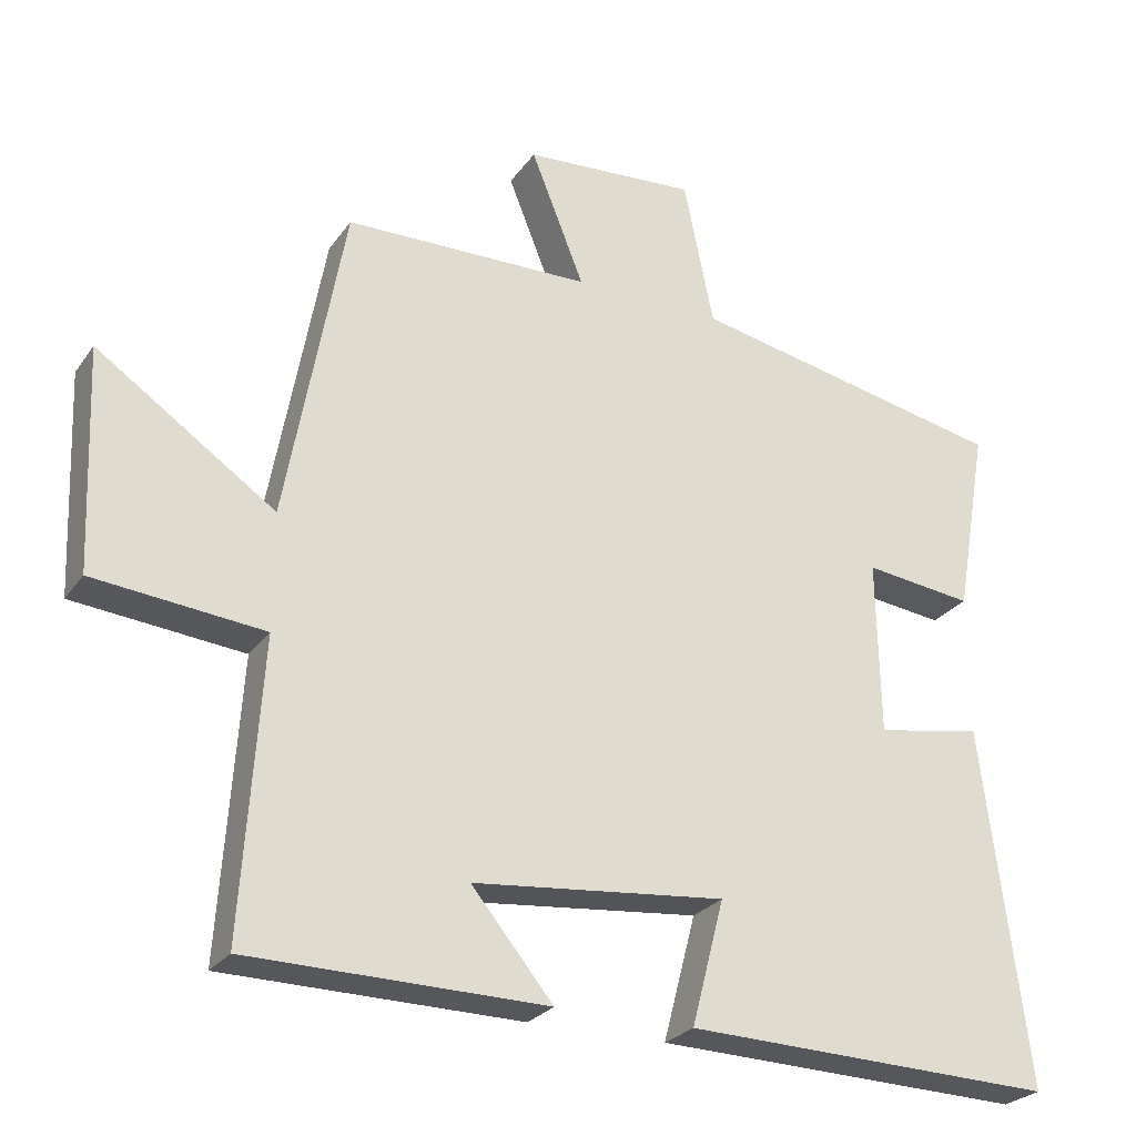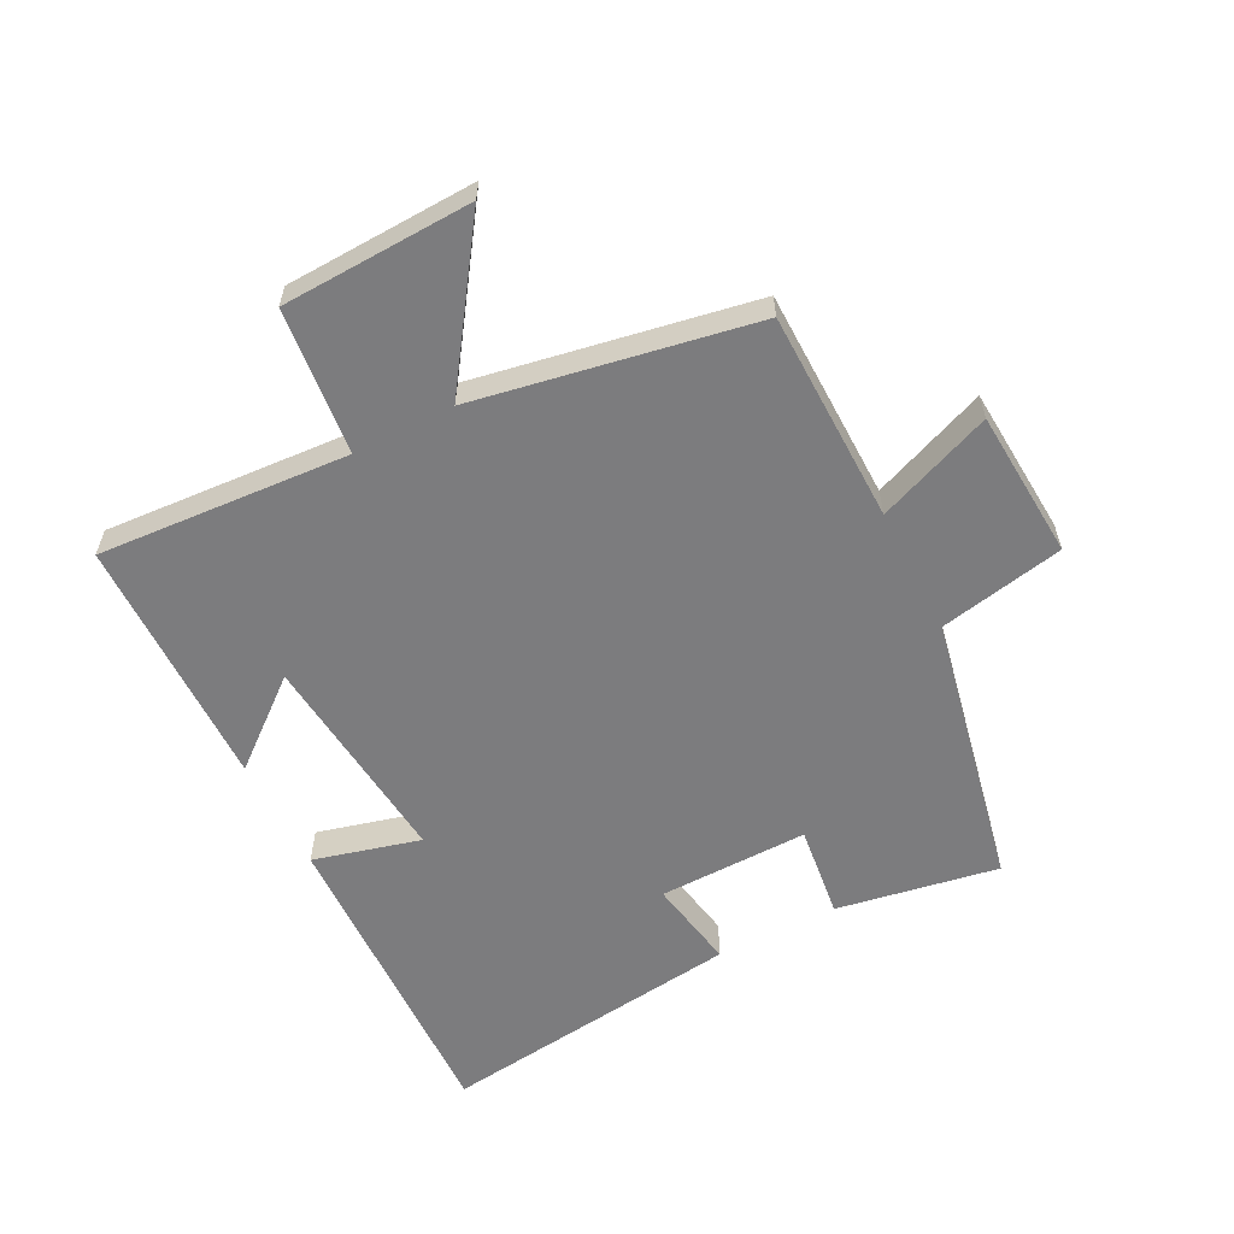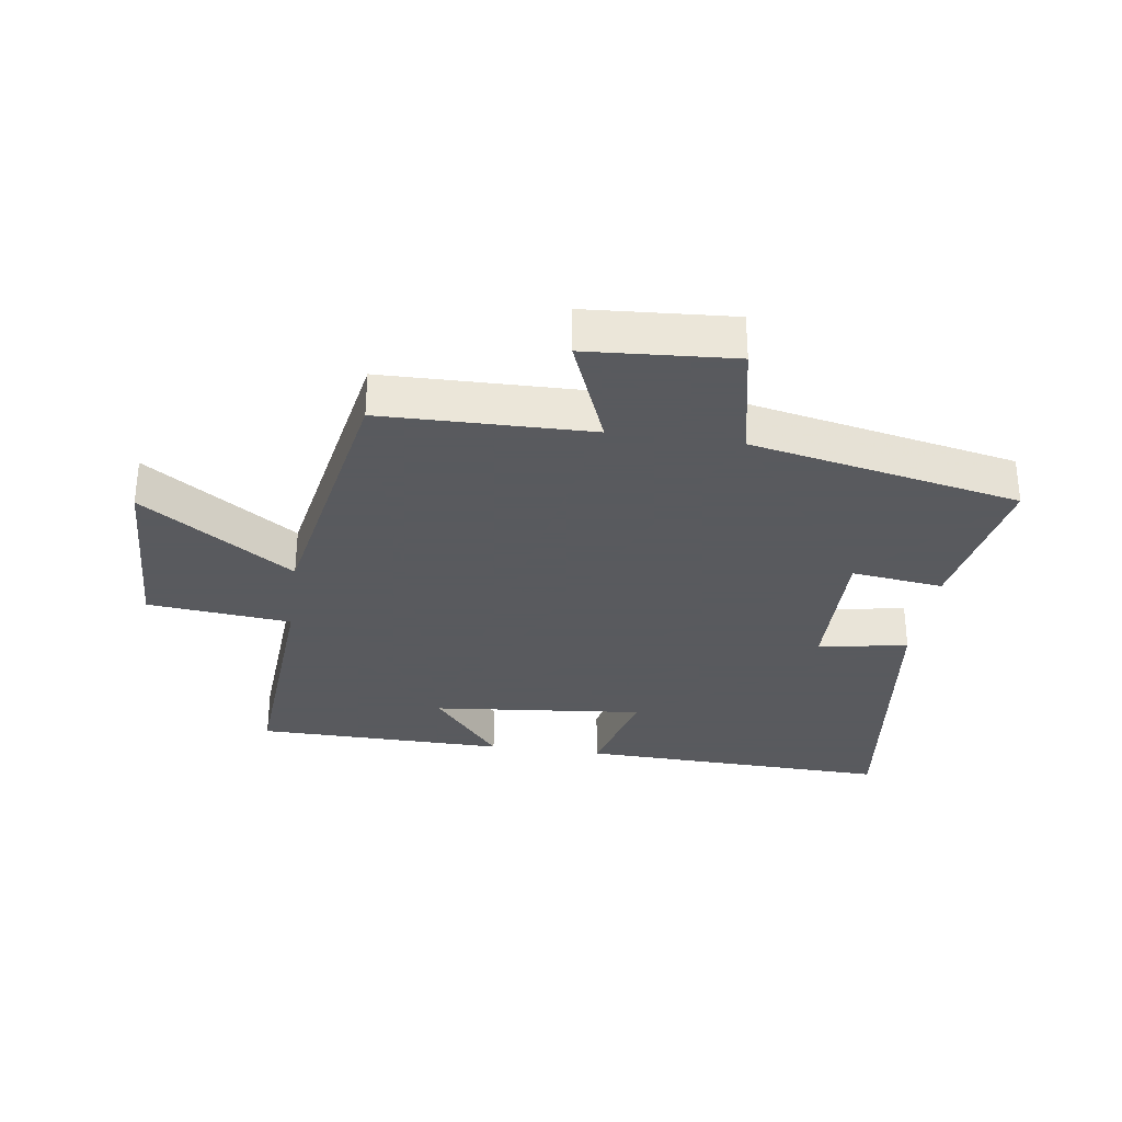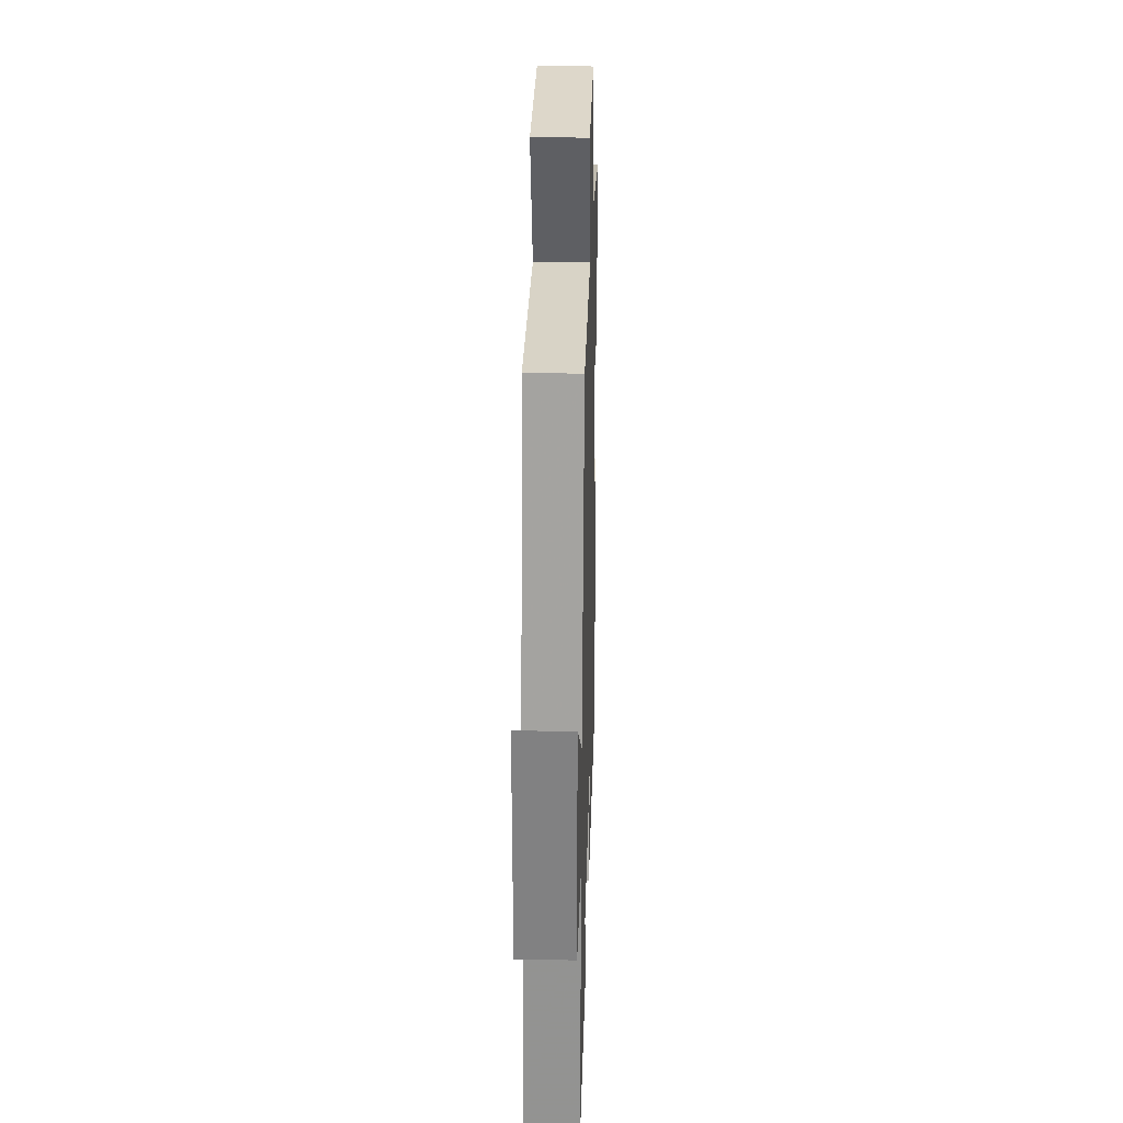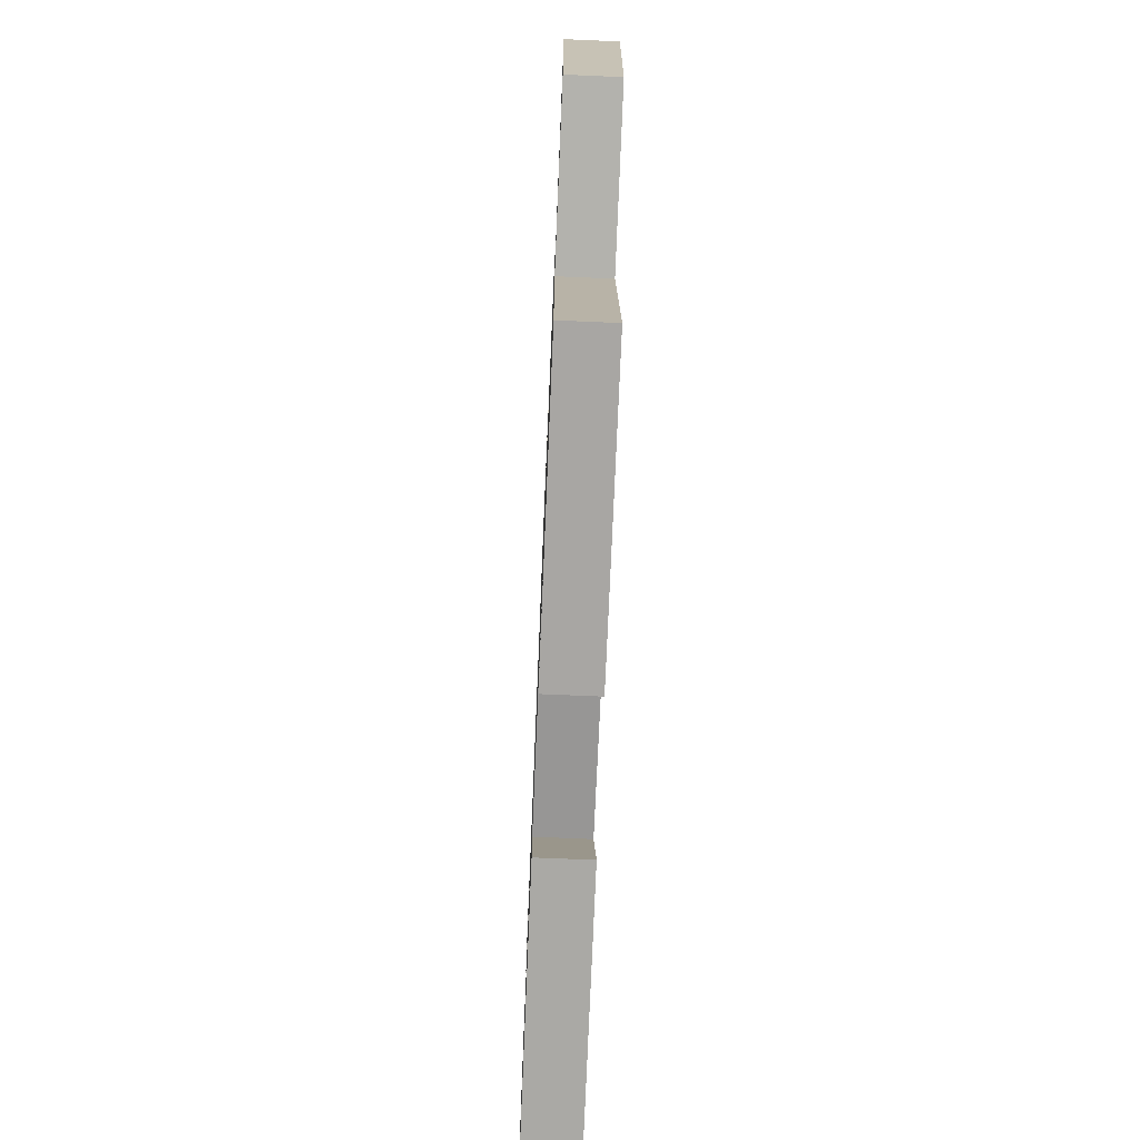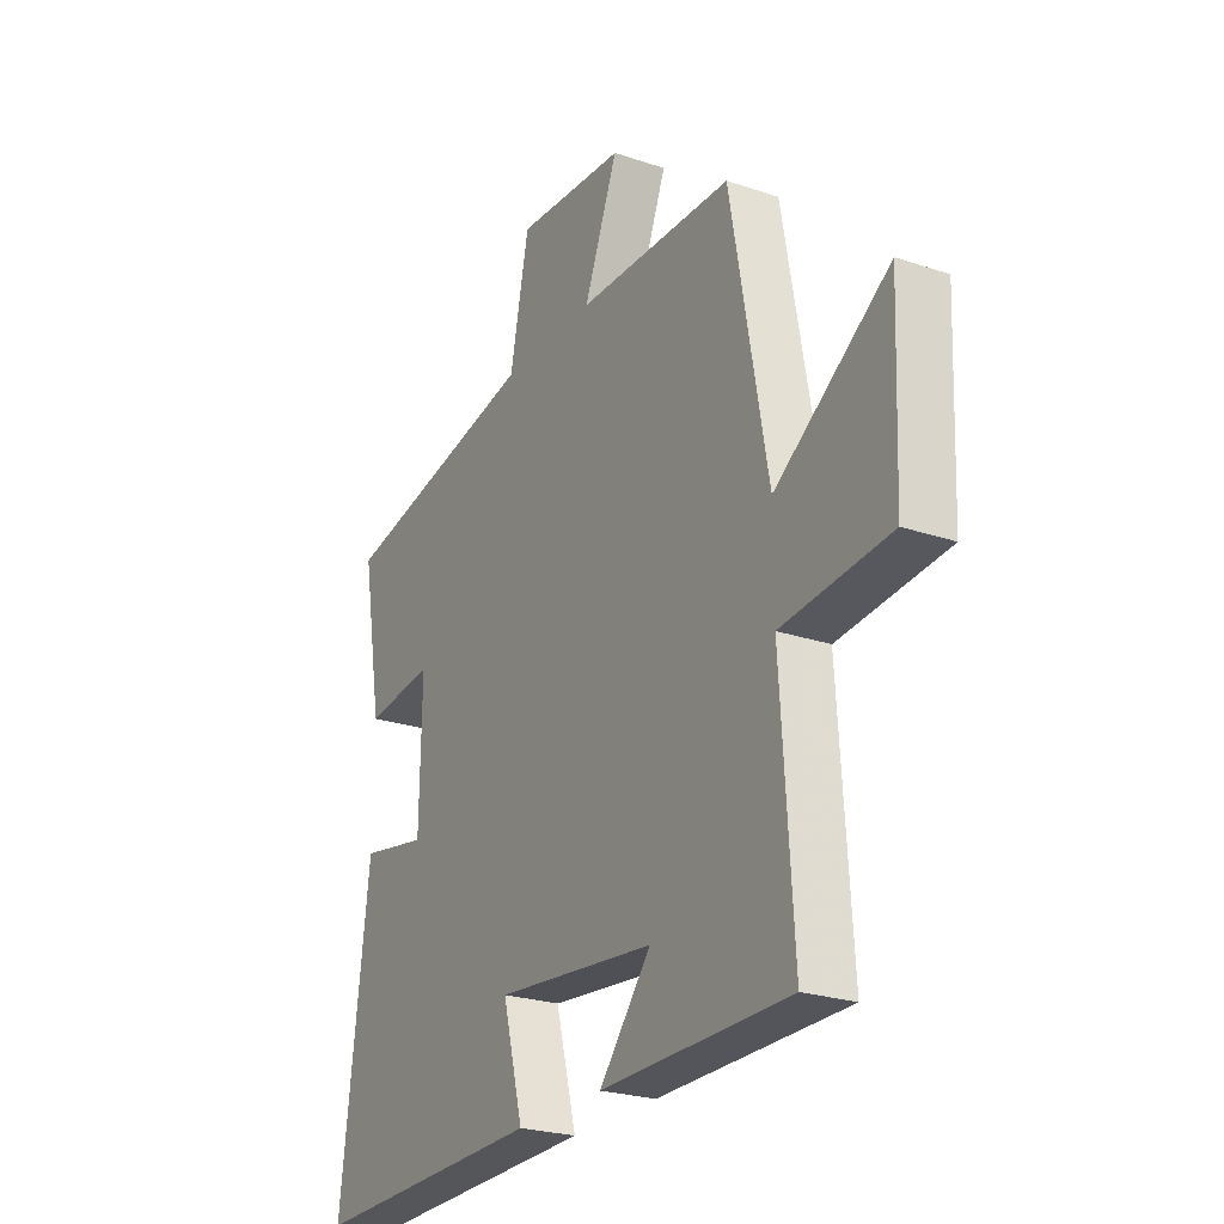
<metadata>
{"format":"obj","ext":"obj","renderer":"f3d","projection":"perspective","resolution":1024,"background":"white","views":[{"elev":-26.1,"azim":-27.3,"up":"+Z"},{"elev":-58.9,"azim":-62.9,"up":"+Y"},{"elev":-31.2,"azim":-8.2,"up":"+Y"},{"elev":27.0,"azim":-88.4,"up":"+Z"},{"elev":-73.6,"azim":-92.4,"up":"+Z"},{"elev":-24.3,"azim":-119.2,"up":"+Z"}]}
</metadata>
<code>
v 0.561 0.07 -0.515
v 0.06 0.07 -0.5
v 0.104 0.07 -0.332
v -0.236 0.07 -0.366
v -0.126 0.07 -0.5
v -0.526 0.07 -0.495
v -0.5 0.07 -0.1
v -0.729 0.07 -0.077
v -0.741 0.07 0.223
v -0.5 0.07 0.058
v -0.421 0.07 0.494
v -0.088 0.07 0.5
v -0.16 0.07 0.681
v 0.074 0.07 0.697
v 0.114 0.07 0.5
v 0.544 0.07 0.412
v 0.5 0.07 0.158
v 0.353 0.07 0.176
v 0.357 0.07 -0.06
v 0.5 0.07 -0.034
v 0.561 0 -0.515
v 0.06 0 -0.5
v 0.104 0 -0.332
v -0.236 0 -0.366
v -0.126 0 -0.5
v -0.526 0 -0.495
v -0.5 0 -0.1
v -0.729 0 -0.077
v -0.741 0 0.223
v -0.5 0 0.058
v -0.421 0 0.494
v -0.088 0 0.5
v -0.16 0 0.681
v 0.074 0 0.697
v 0.114 0 0.5
v 0.544 0 0.412
v 0.5 0 0.158
v 0.353 0 0.176
v 0.357 0 -0.06
v 0.5 0 -0.034
f 1 2 3
f 20 1 3
f 19 20 3
f 18 19 3 4
f 15 16 17 18
f 15 18 4
f 12 13 14 15
f 12 15 4
f 11 12 4
f 10 11 4
f 7 8 9 10
f 7 10 4
f 4 5 6 7
f 23 22 21
f 23 21 40
f 23 40 39
f 24 23 39 38
f 38 37 36 35
f 24 38 35
f 35 34 33 32
f 24 35 32
f 24 32 31
f 24 31 30
f 30 29 28 27
f 24 30 27
f 27 26 25 24
f 1 21 22 2
f 2 22 23 3
f 3 23 24 4
f 4 24 25 5
f 5 25 26 6
f 6 26 27 7
f 7 27 28 8
f 8 28 29 9
f 9 29 30 10
f 10 30 31 11
f 11 31 32 12
f 12 32 33 13
f 13 33 34 14
f 14 34 35 15
f 15 35 36 16
f 16 36 37 17
f 17 37 38 18
f 18 38 39 19
f 19 39 40 20
f 20 40 21 1

</code>
